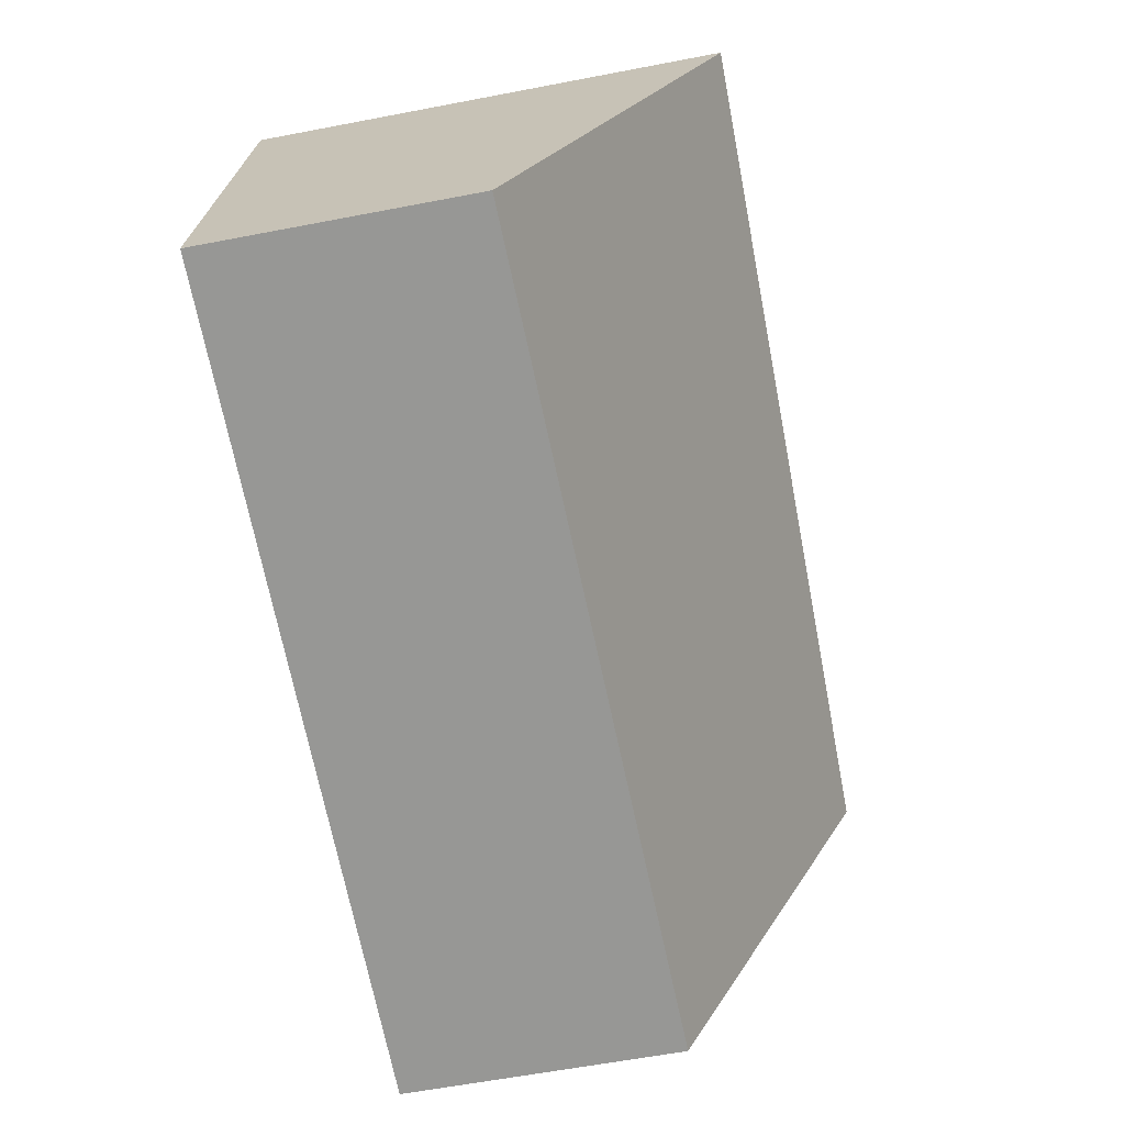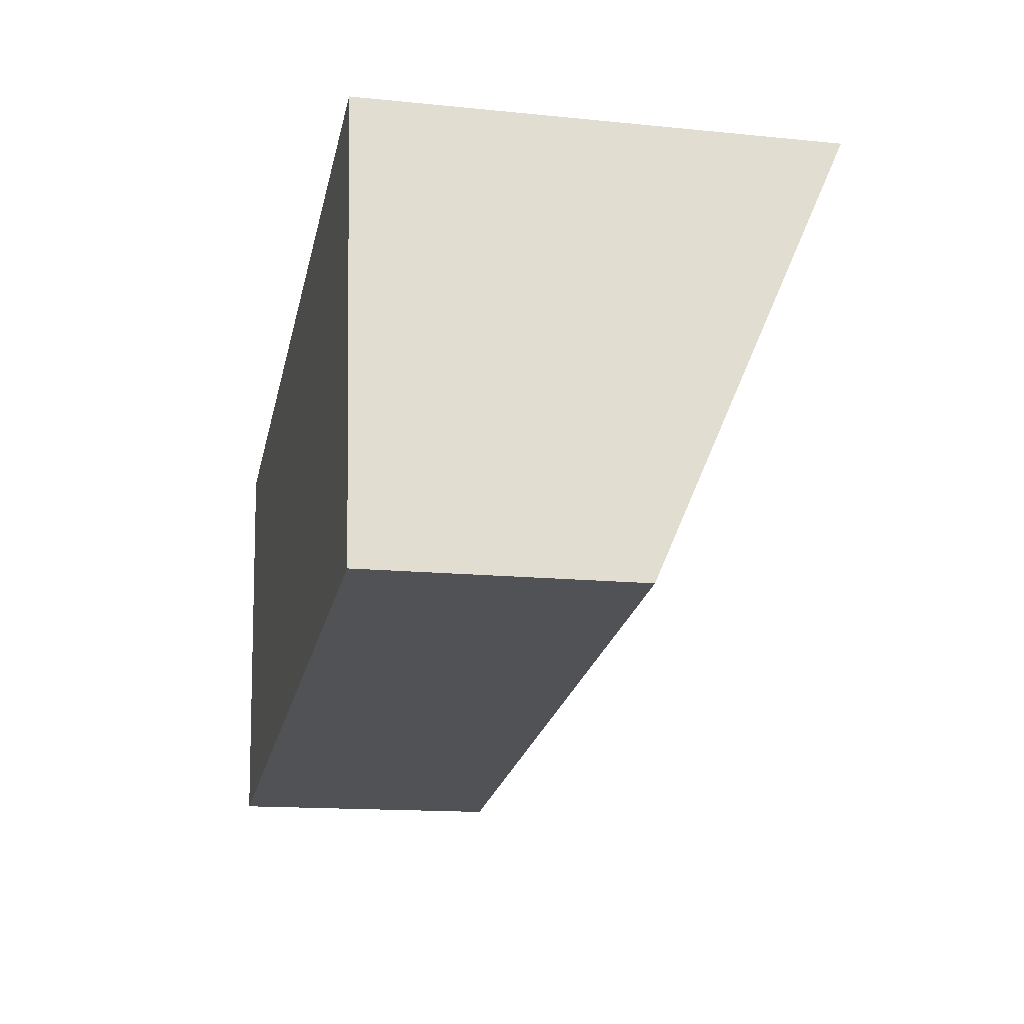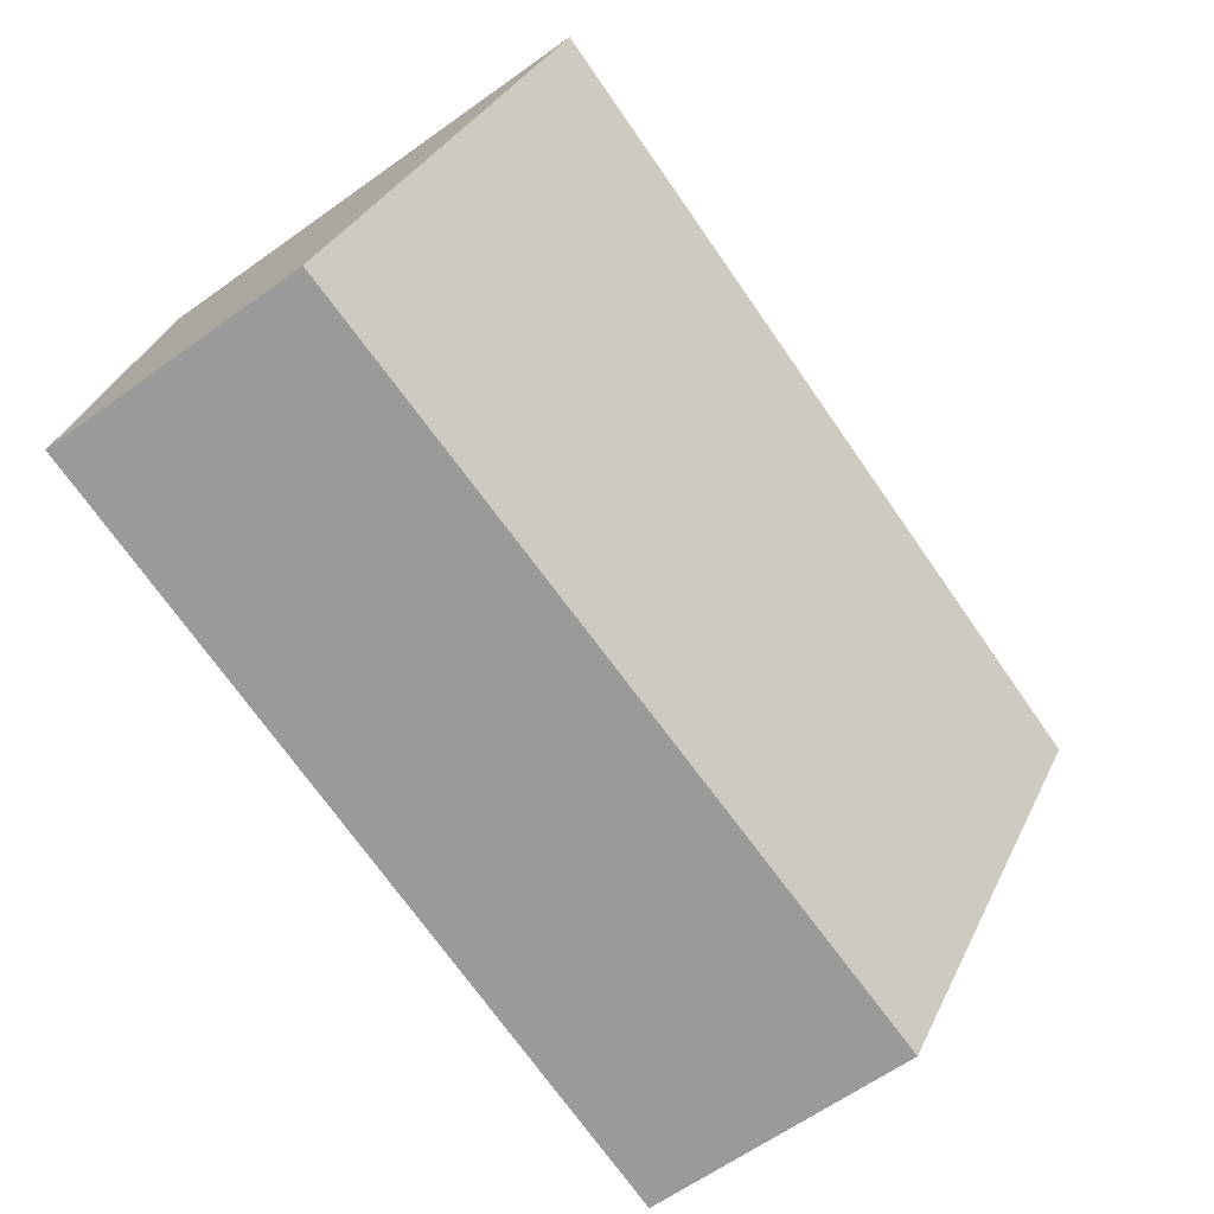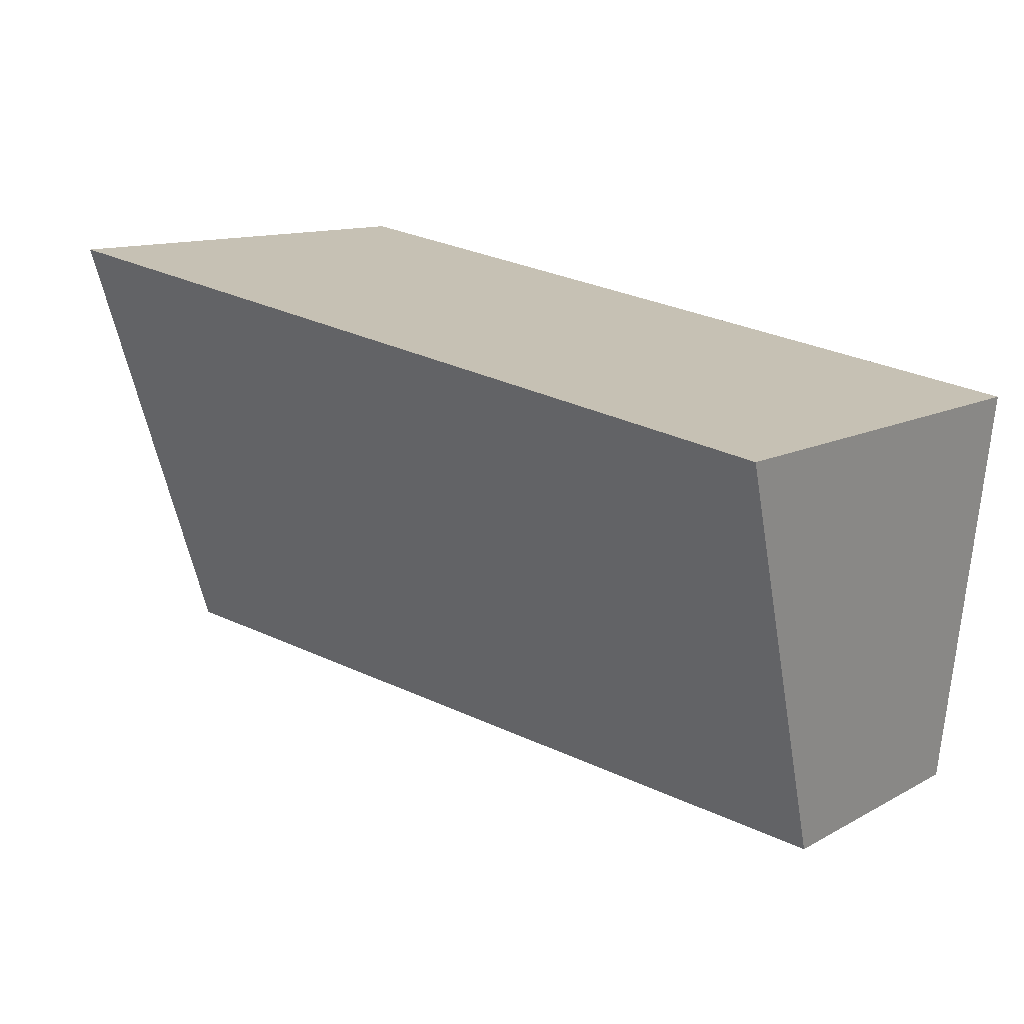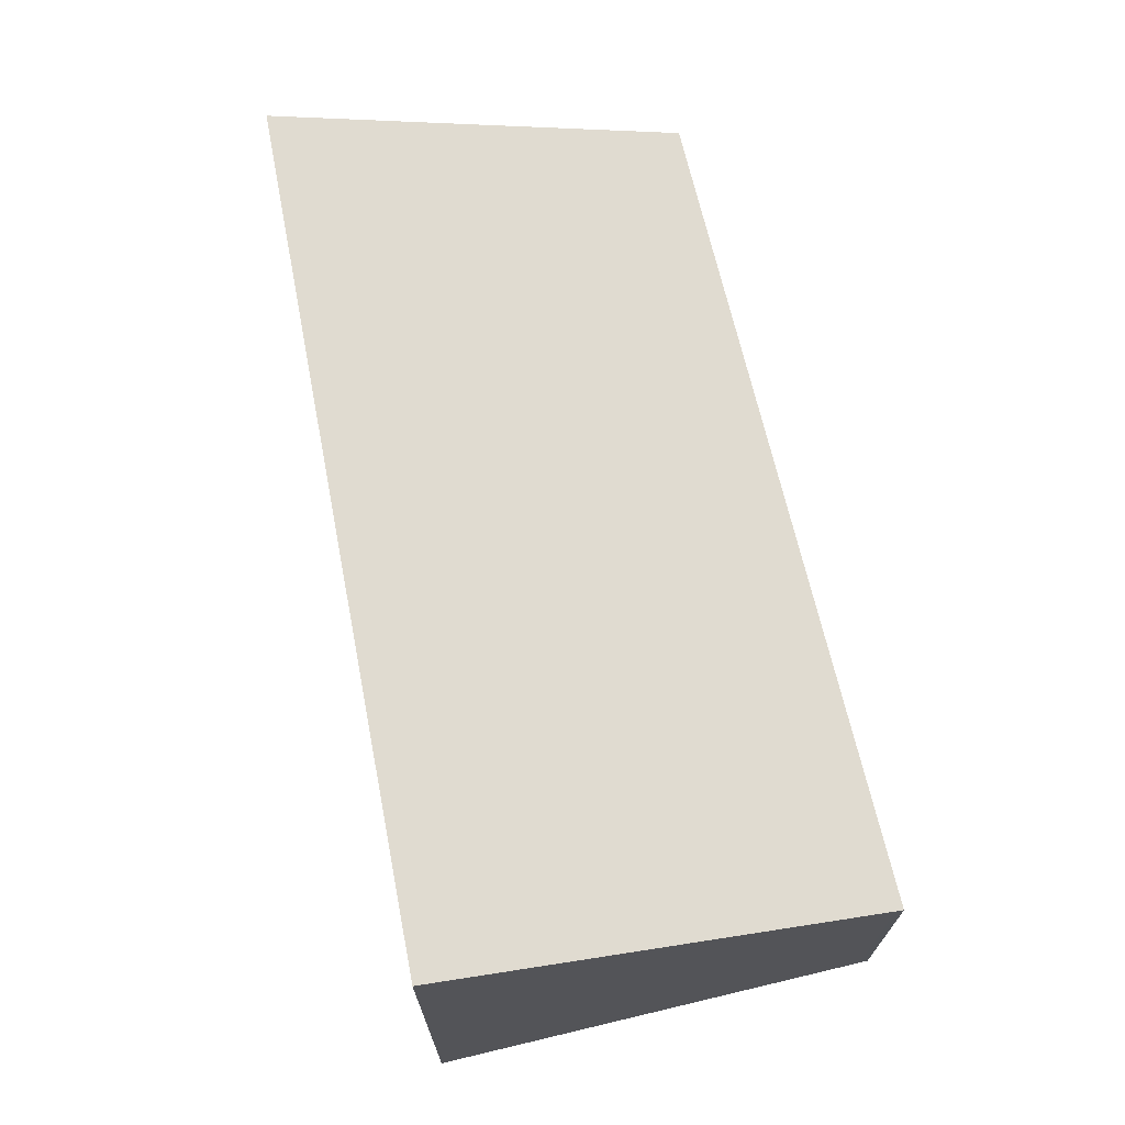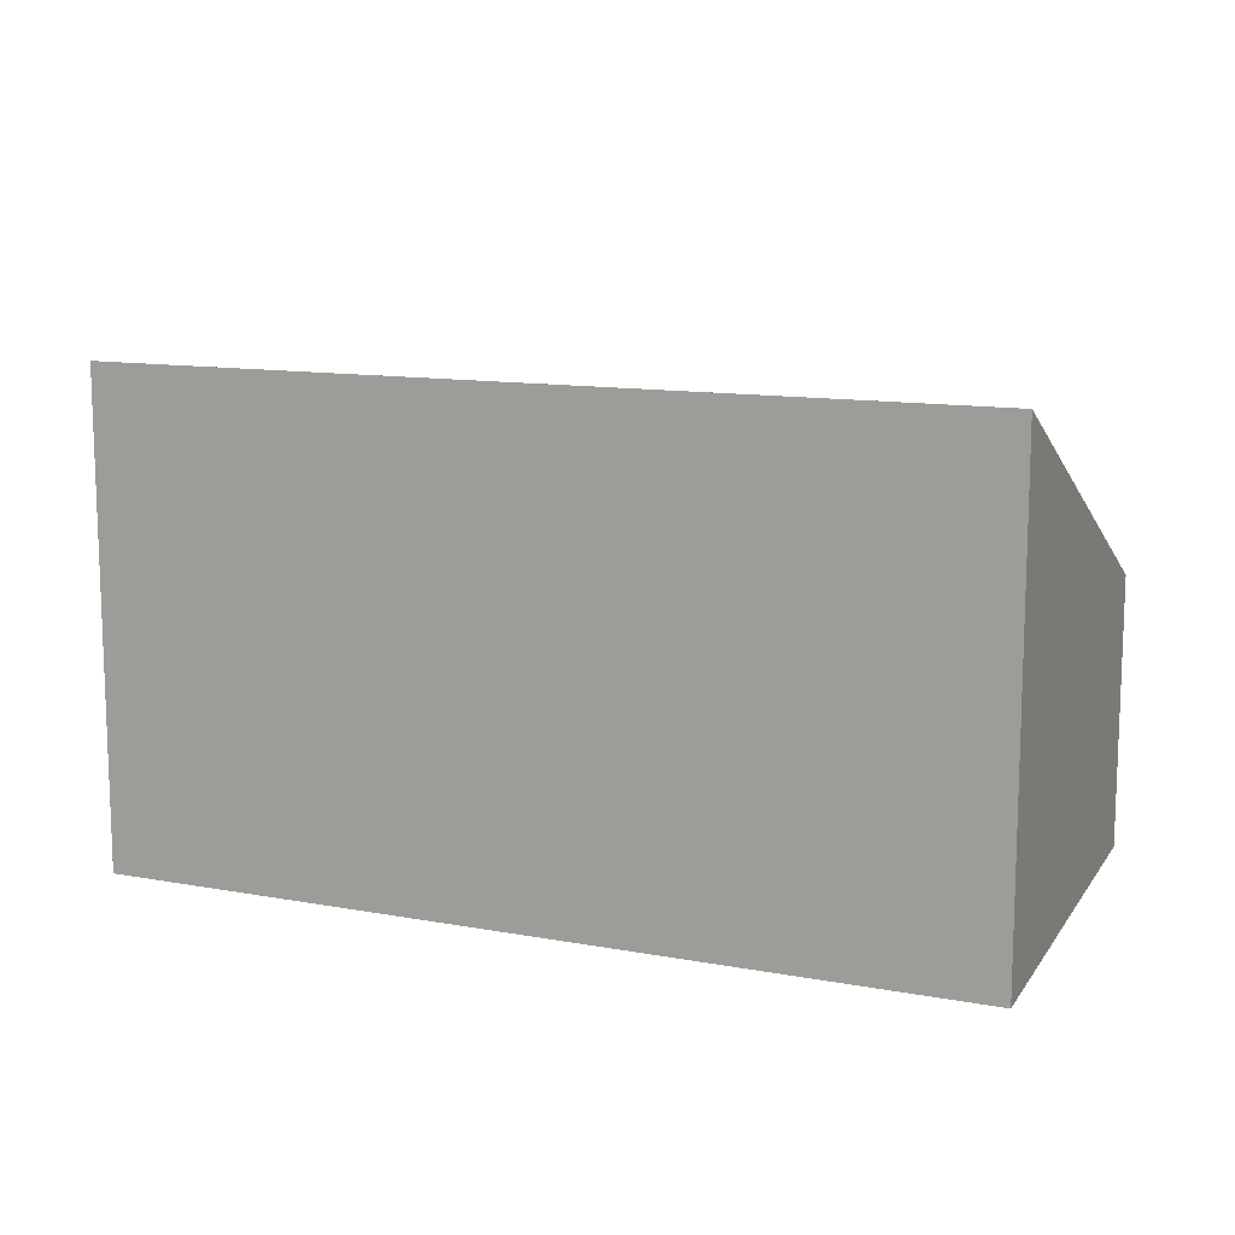
<metadata>
{"format":"obj","ext":"obj","renderer":"f3d","projection":"perspective","resolution":1024,"background":"white","views":[{"elev":-61.5,"azim":101.0,"up":"+Z"},{"elev":-14.7,"azim":77.7,"up":"+Z"},{"elev":-64.4,"azim":125.6,"up":"+Z"},{"elev":11.7,"azim":-142.1,"up":"+Z"},{"elev":69.7,"azim":69.7,"up":"+Y"},{"elev":12.0,"azim":14.4,"up":"+Y"}]}
</metadata>
<code>
v  0 4.131 2.53e-16
v  6.105 2.344 -2.94
v  0.438 2.46 -3.625
v  7.292 4.131 1.212
v  7.761 2.344 -2.665
v  7.77 2.31 -2.739
v  0 0 0
v  0.438 2.22e-16 -3.625
v  7.292 -7.421e-17 1.212
v  7.761 1.632e-16 -2.665
v  7.77 1.677e-16 -2.739
v  6.105 1.8e-16 -2.94
g defaultobject
f 1 2 3
f 2 1 4
f 2 4 5
f 2 5 6
f 3 7 1
f 7 3 8
f 7 4 1
f 4 7 9
f 9 5 4
f 5 9 10
f 5 10 6
f 6 10 11
f 2 8 3
f 8 2 12
f 12 2 6
f 12 6 11
f 12 7 8
f 7 12 9
f 9 12 10
f 10 12 11

</code>
